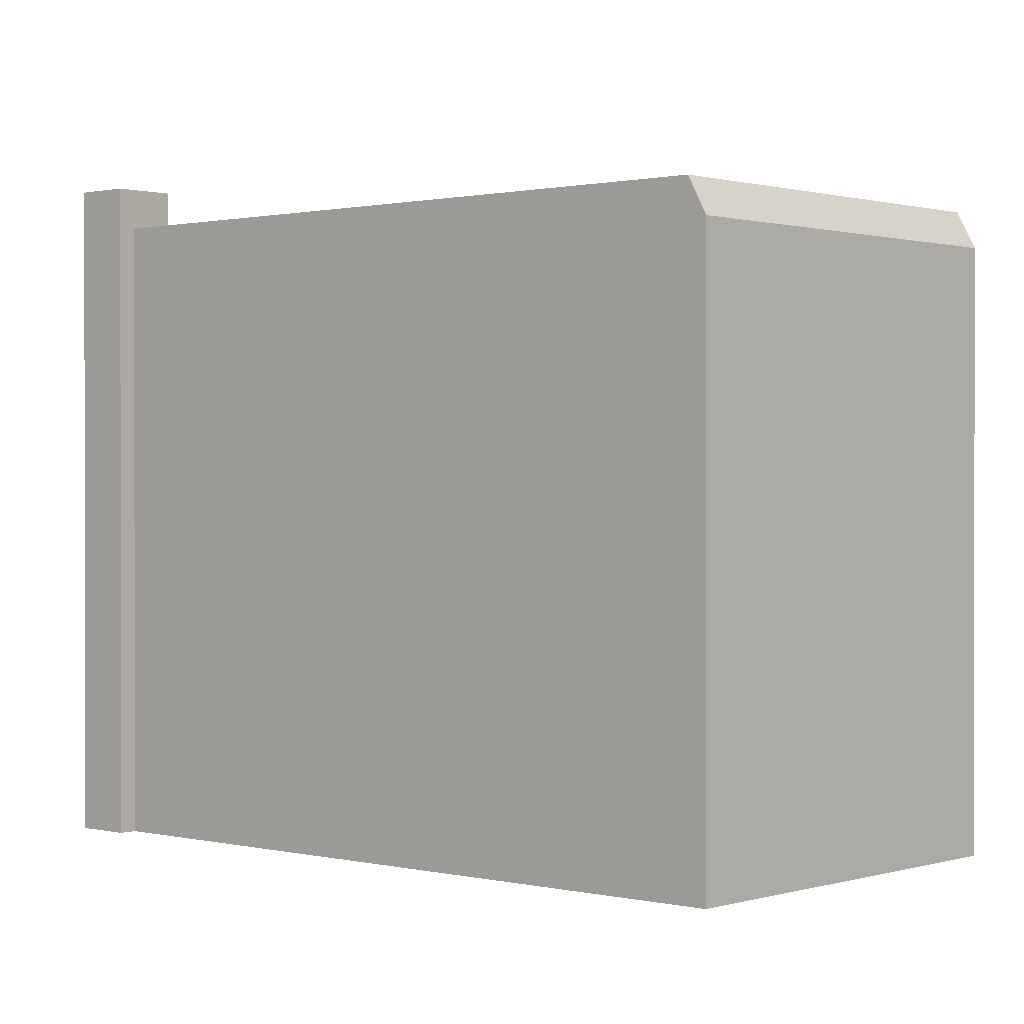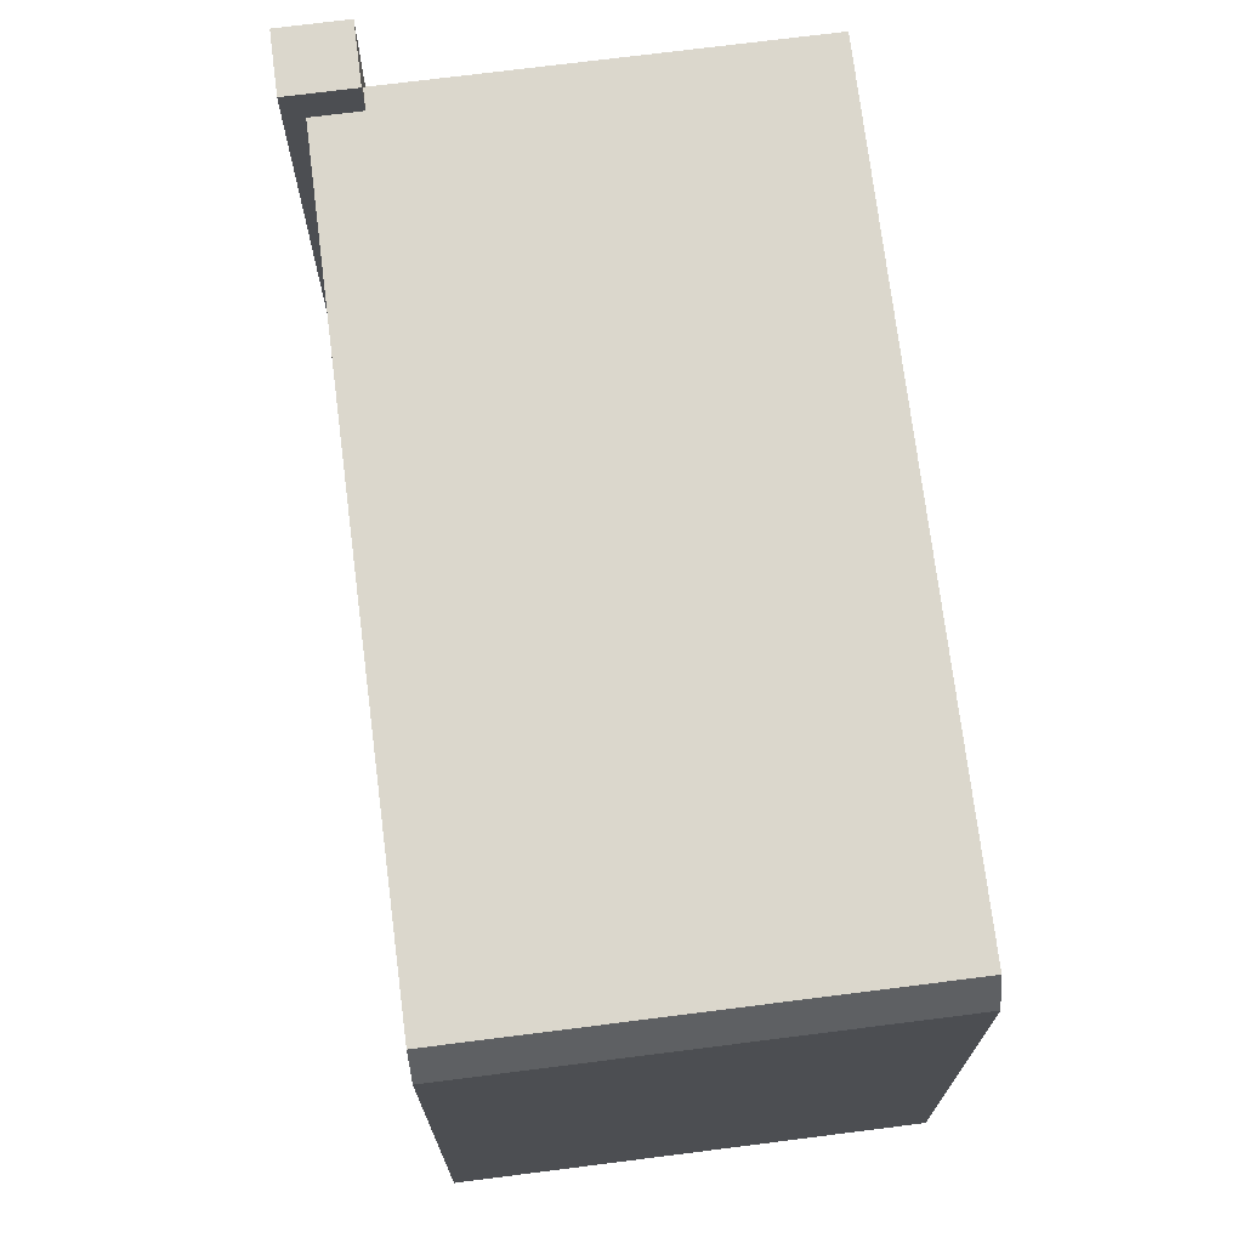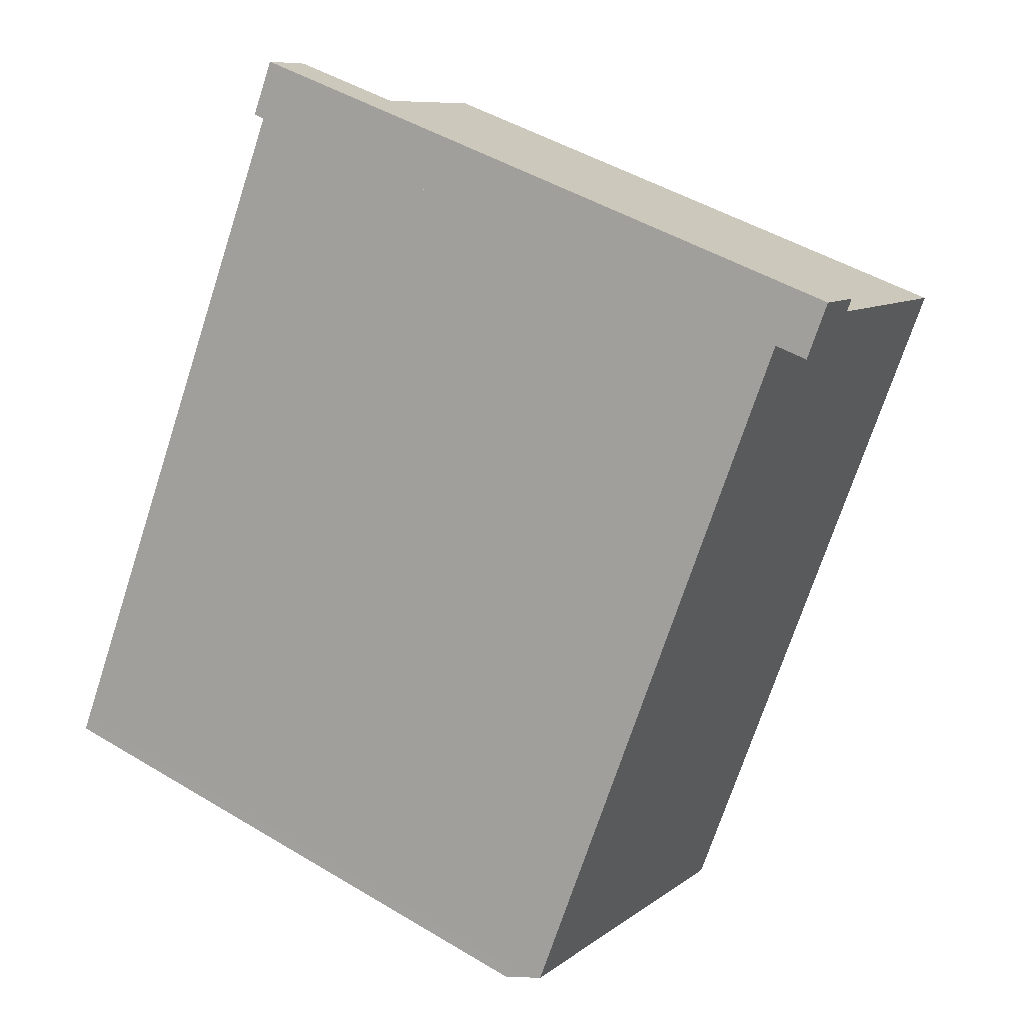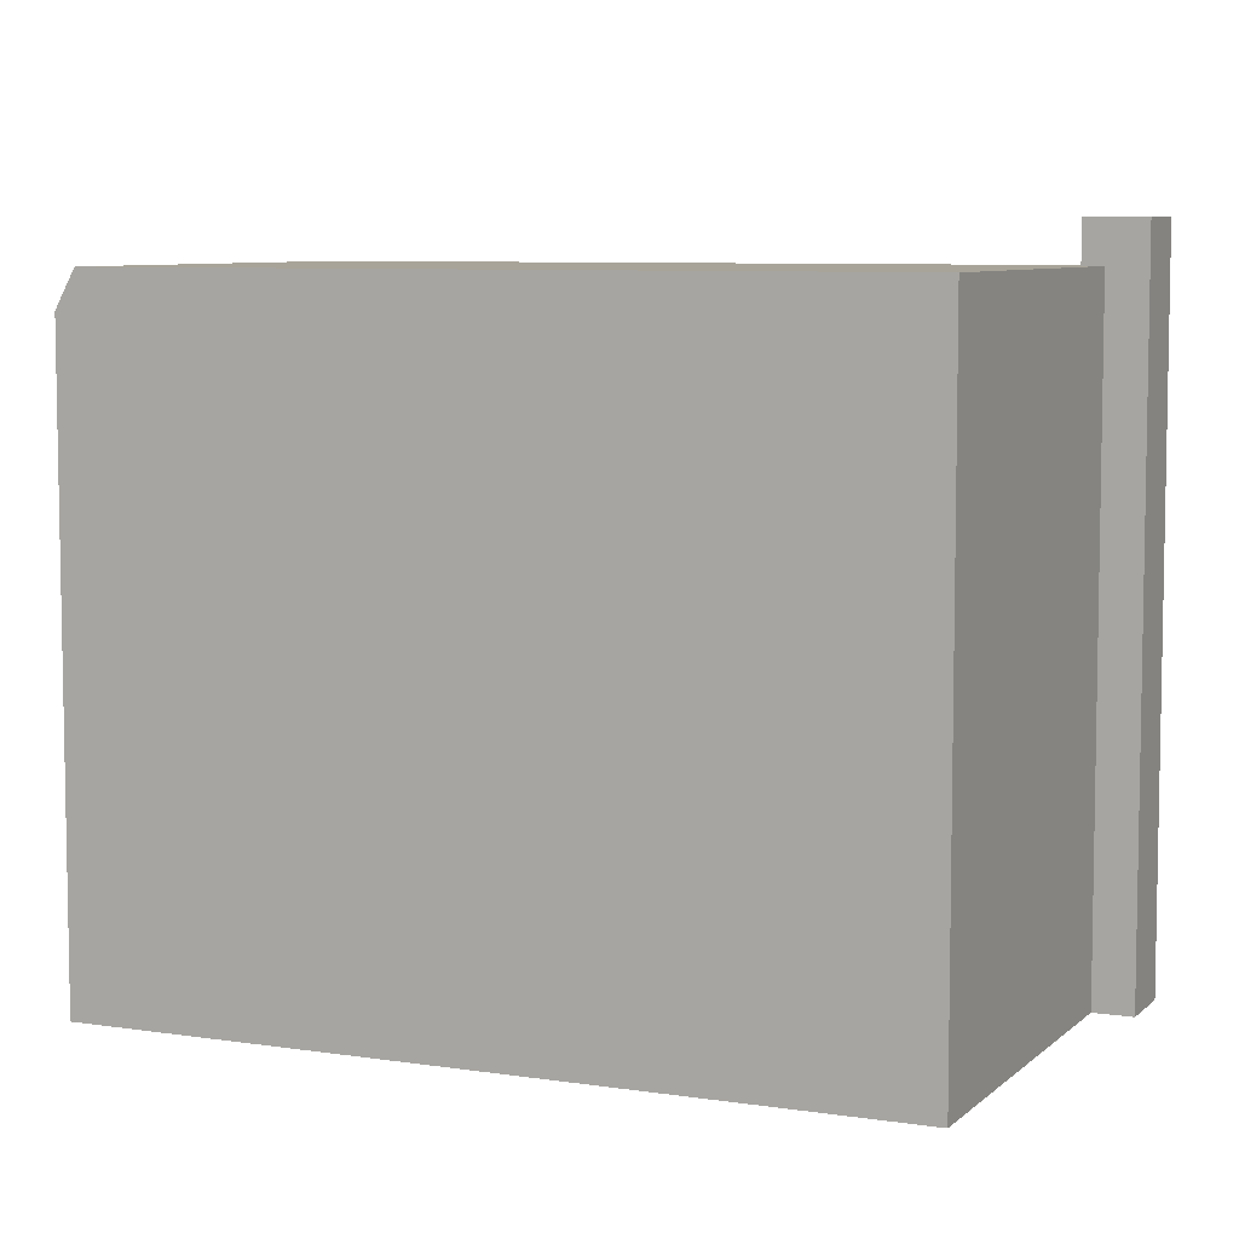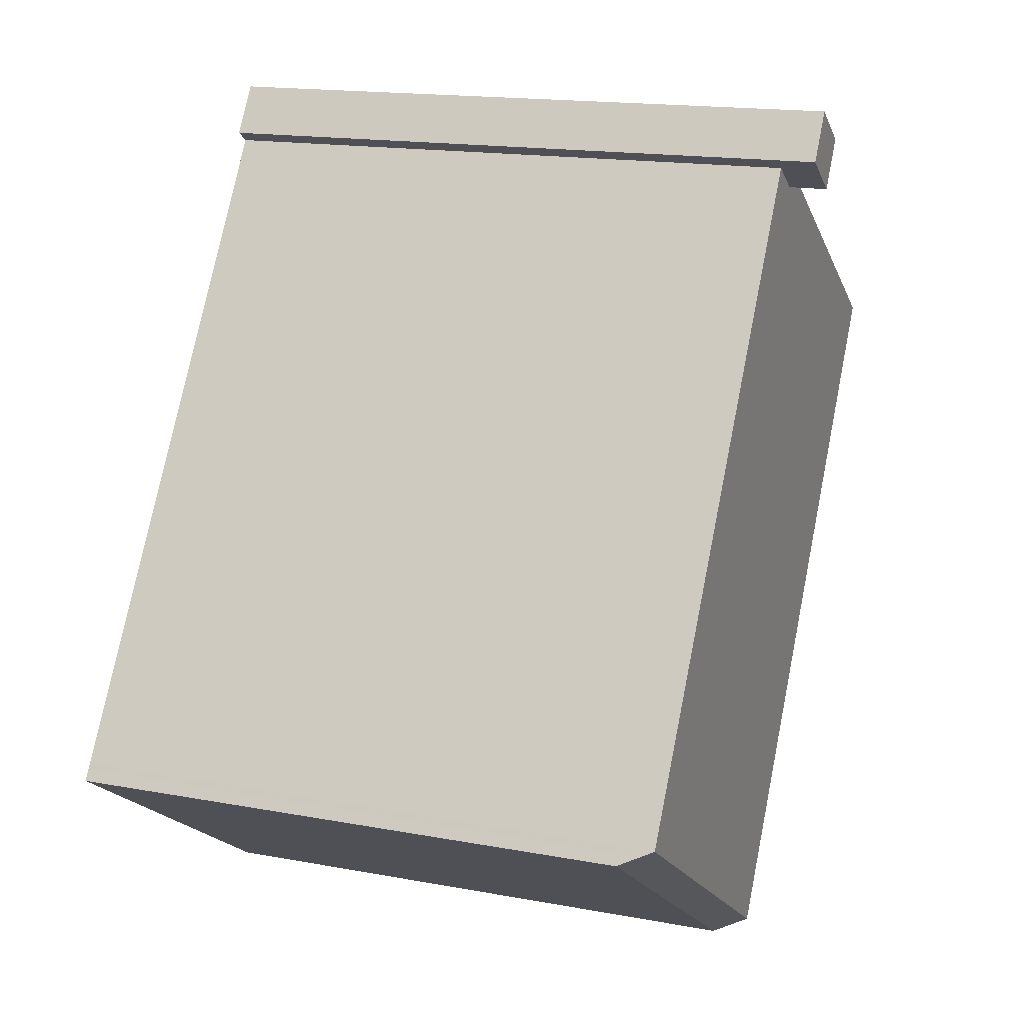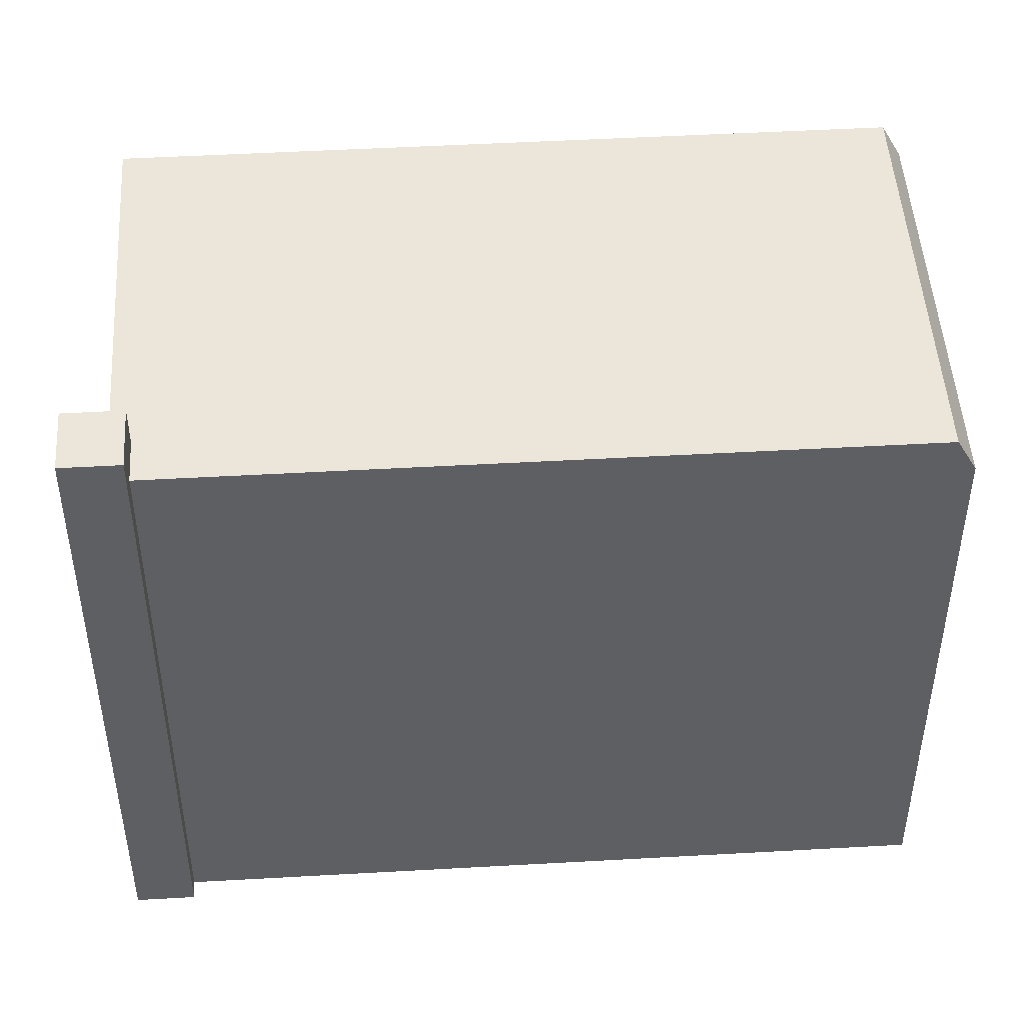
<metadata>
{"format":"obj","ext":"obj","renderer":"f3d","projection":"perspective","resolution":1024,"background":"white","views":[{"elev":0.7,"azim":98.4,"up":"+Y"},{"elev":73.3,"azim":139.4,"up":"+Y"},{"elev":47.3,"azim":124.2,"up":"+Z"},{"elev":7.1,"azim":-99.1,"up":"+Y"},{"elev":16.4,"azim":111.0,"up":"+Z"},{"elev":48.5,"azim":53.0,"up":"+Y"}]}
</metadata>
<code>
v 0.4075 5.529 -7.514
v 1.568 5.529 4.397
v 6.69 5.529 -3.375
v -0.999 5.529 6.947
v -0.3802 5.529 7.353
v 1.568 5.529 4.397
v -6.859 5.529 3.513
v 1.568 5.529 4.397
v 0.4075 5.529 -7.514
v -6.859 5.529 3.513
v -1.061 5.529 6.906
v 1.568 5.529 4.397
v -6.859 5.529 3.513
v -1.258 5.529 7.204
v -1.061 5.529 6.906
v -1.061 5.529 6.906
v -0.999 5.529 6.947
v 1.568 5.529 4.397
v 0.5995 4.895 -7.806
v 6.763 5.286 -3.487
v 6.882 4.895 -3.667
v 0.4075 5.529 -7.514
v 6.69 5.529 -3.375
v 6.763 5.286 -3.487
v 0.4075 5.529 -7.514
v 6.763 5.286 -3.487
v 0.5995 4.895 -7.806
v -0.6735 6.237 8.391
v -0.1085 6.237 7.532
v -0.3802 6.237 7.353
v -1.258 6.237 7.204
v -0.3802 6.237 7.353
v -1.061 6.237 6.906
v -1.626 6.237 7.764
v -0.6735 6.237 8.391
v -0.3802 6.237 7.353
v -1.258 6.237 7.204
v -0.3802 -5.529 7.353
v 1.568 -5.529 4.397
v 1.568 5.529 4.397
v -0.3802 5.529 7.353
v 1.568 -5.529 4.397
v 6.69 -5.529 -3.375
v 6.69 5.529 -3.375
v 1.568 5.529 4.397
v 6.69 -5.529 -3.375
v 6.763 -5.529 -3.487
v 6.763 5.286 -3.487
v 6.69 5.529 -3.375
v 6.822 -5.529 -3.577
v 6.882 -5.529 -3.667
v 6.882 4.895 -3.667
v 6.763 5.286 -3.487
v 6.763 -5.529 -3.487
v 6.822 -5.529 -3.577
v 6.763 5.286 -3.487
v 6.822 -5.529 -3.577
v 6.882 4.895 -3.667
v -6.859 5.529 3.513
v 0.4075 5.529 -7.514
v 0.4075 -5.529 -7.514
v -6.859 -5.529 3.513
v 0.4075 5.529 -7.514
v 0.5035 -5.529 -7.66
v 0.4075 -5.529 -7.514
v 0.5035 -5.529 -7.66
v 0.5995 4.895 -7.806
v 0.5995 -5.529 -7.806
v 0.4075 5.529 -7.514
v 0.5995 4.895 -7.806
v 0.5035 -5.529 -7.66
v -6.859 -5.529 3.513
v -1.258 -5.529 7.204
v -1.258 5.529 7.204
v -6.859 5.529 3.513
v 0.5995 4.895 -7.806
v 3.741 -5.529 -5.736
v 0.5995 -5.529 -7.806
v 3.741 -5.529 -5.736
v 6.882 4.895 -3.667
v 6.882 -5.529 -3.667
v 0.5995 4.895 -7.806
v 6.882 4.895 -3.667
v 3.741 -5.529 -5.736
v -1.626 -5.529 7.764
v -0.6735 -5.529 8.391
v -0.6735 6.237 8.391
v -1.626 6.237 7.764
v -0.6735 -5.529 8.391
v -0.1085 -5.529 7.532
v -0.1085 6.237 7.532
v -0.6735 6.237 8.391
v -0.3802 6.237 7.353
v -0.1085 6.237 7.532
v -0.3802 5.529 7.353
v -0.3802 5.529 7.353
v -0.1085 6.237 7.532
v -0.1085 -5.529 7.532
v -0.3802 -5.529 7.353
v -1.061 6.237 6.906
v -0.999 5.529 6.947
v -1.061 5.529 6.906
v -1.061 6.237 6.906
v -0.3802 6.237 7.353
v -0.3802 5.529 7.353
v -0.999 5.529 6.947
v -1.626 6.237 7.764
v -1.258 5.529 7.204
v -1.258 -5.529 7.204
v -1.626 -5.529 7.764
v -1.626 6.237 7.764
v -1.258 6.237 7.204
v -1.258 5.529 7.204
v -1.258 6.237 7.204
v -1.061 6.237 6.906
v -1.061 5.529 6.906
v -1.258 5.529 7.204
v -1.626 -5.529 7.764
v -1.258 -5.529 7.204
v -6.859 -5.529 3.513
v 0.4075 -5.529 -7.514
v 0.5035 -5.529 -7.66
v 0.5995 -5.529 -7.806
v 3.741 -5.529 -5.736
v 6.882 -5.529 -3.667
v 6.822 -5.529 -3.577
v 6.763 -5.529 -3.487
v 6.69 -5.529 -3.375
v 1.568 -5.529 4.397
v -0.3802 -5.529 7.353
v -0.1085 -5.529 7.532
v -0.6735 -5.529 8.391
g CDNNDG02_0007700
f 1 2 3
f 4 5 6
f 7 8 9
f 10 11 12
f 13 14 15
f 16 17 18
f 19 20 21
f 22 23 24
f 25 26 27
f 28 29 30
f 31 32 33
f 35 36 37
f 34 35 37
f 39 40 38
f 38 40 41
f 42 44 45
f 42 43 44
f 46 48 49
f 46 47 48
f 50 51 52
f 53 54 55
f 56 57 58
f 62 59 61
f 61 59 60
f 63 64 65
f 66 67 68
f 69 70 71
f 75 72 74
f 74 72 73
f 76 77 78
f 79 80 81
f 82 83 84
f 85 87 88
f 87 85 86
f 90 91 89
f 89 91 92
f 93 94 95
f 98 96 97
f 96 98 99
f 100 101 102
f 106 103 104
f 104 105 106
f 108 109 110
f 107 108 110
f 111 112 113
f 114 115 116
f 117 114 116
f 132 118 119
f 126 127 124
f 130 132 119
f 129 121 124
f 129 130 119
f 121 122 124
f 122 123 124
f 120 129 119
f 121 129 120
f 125 126 124
f 124 127 128
f 130 131 132
f 124 128 129

</code>
